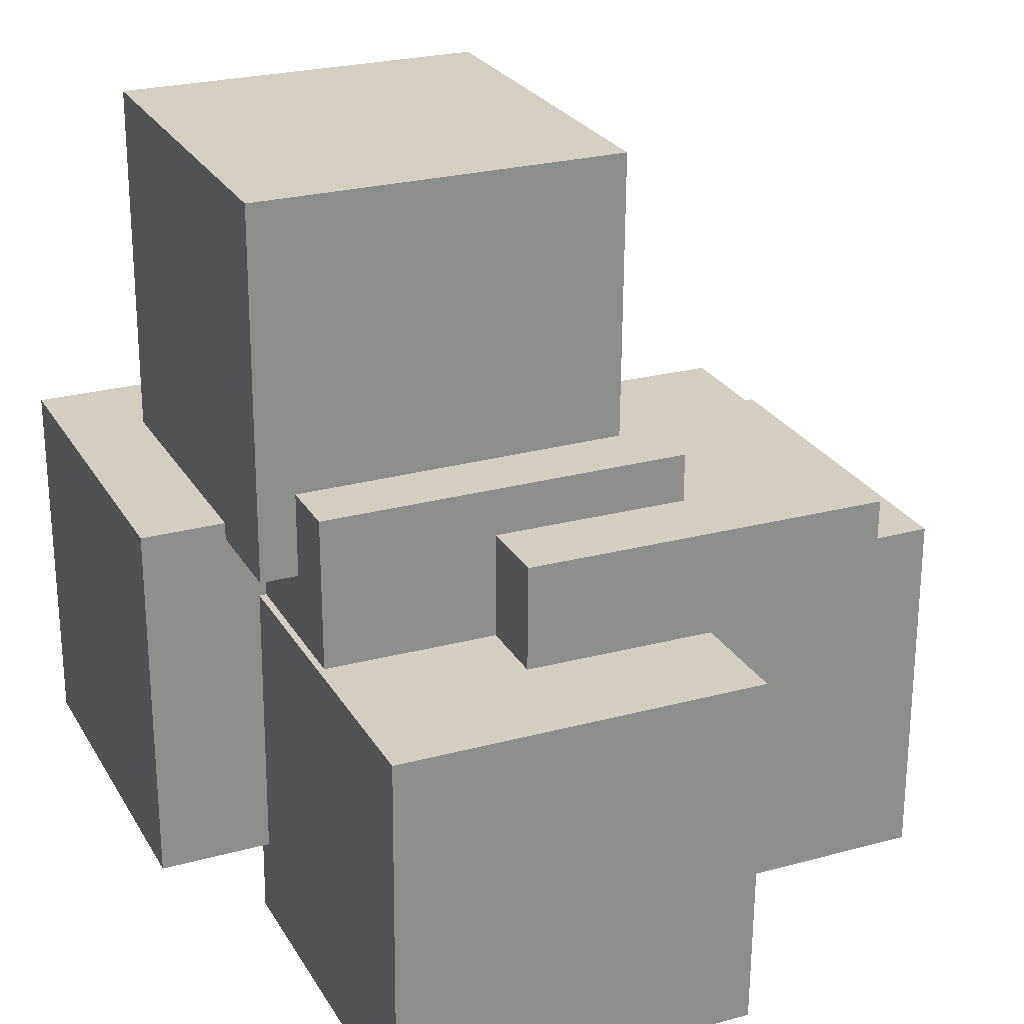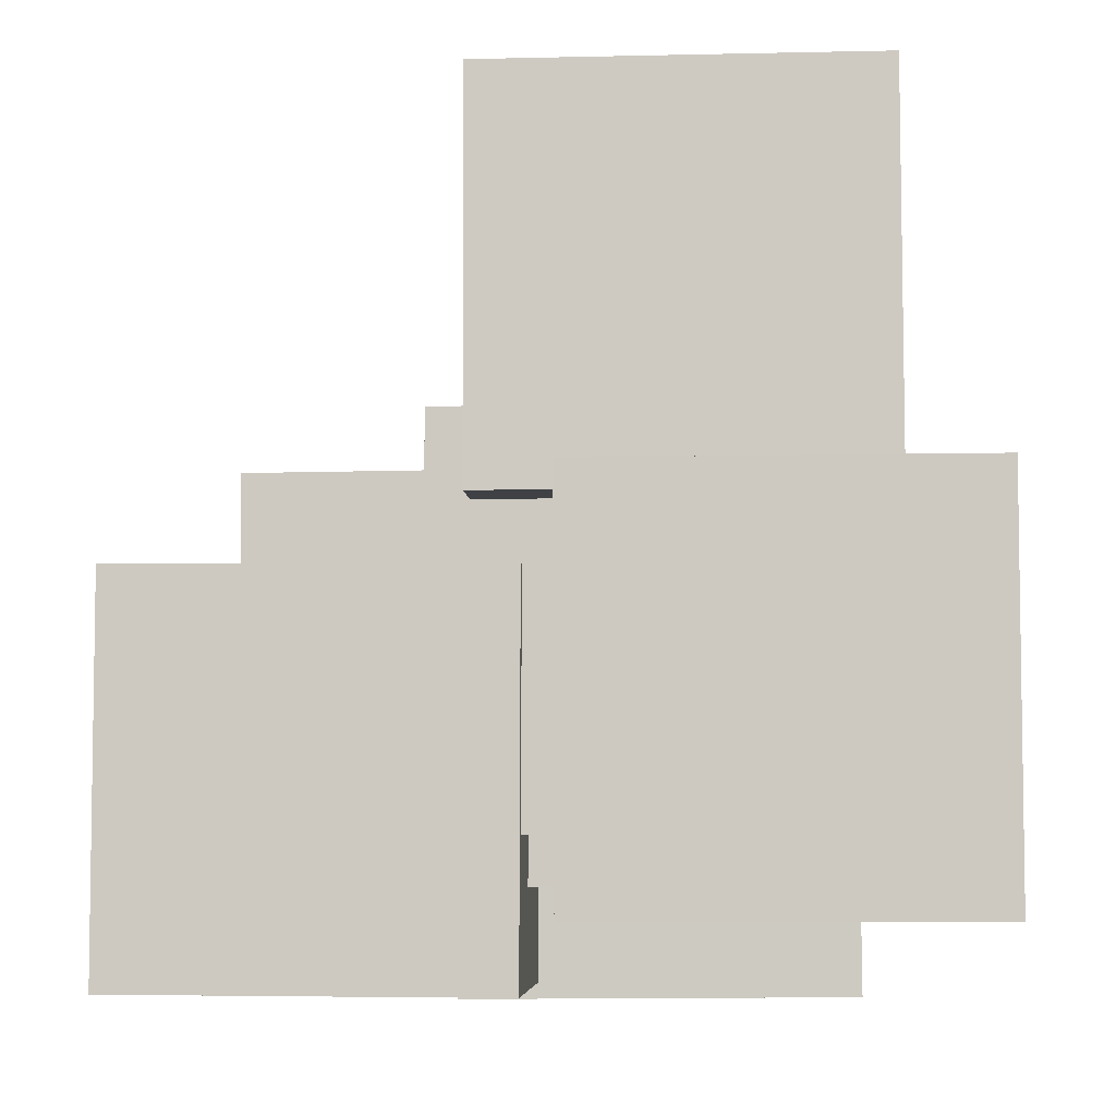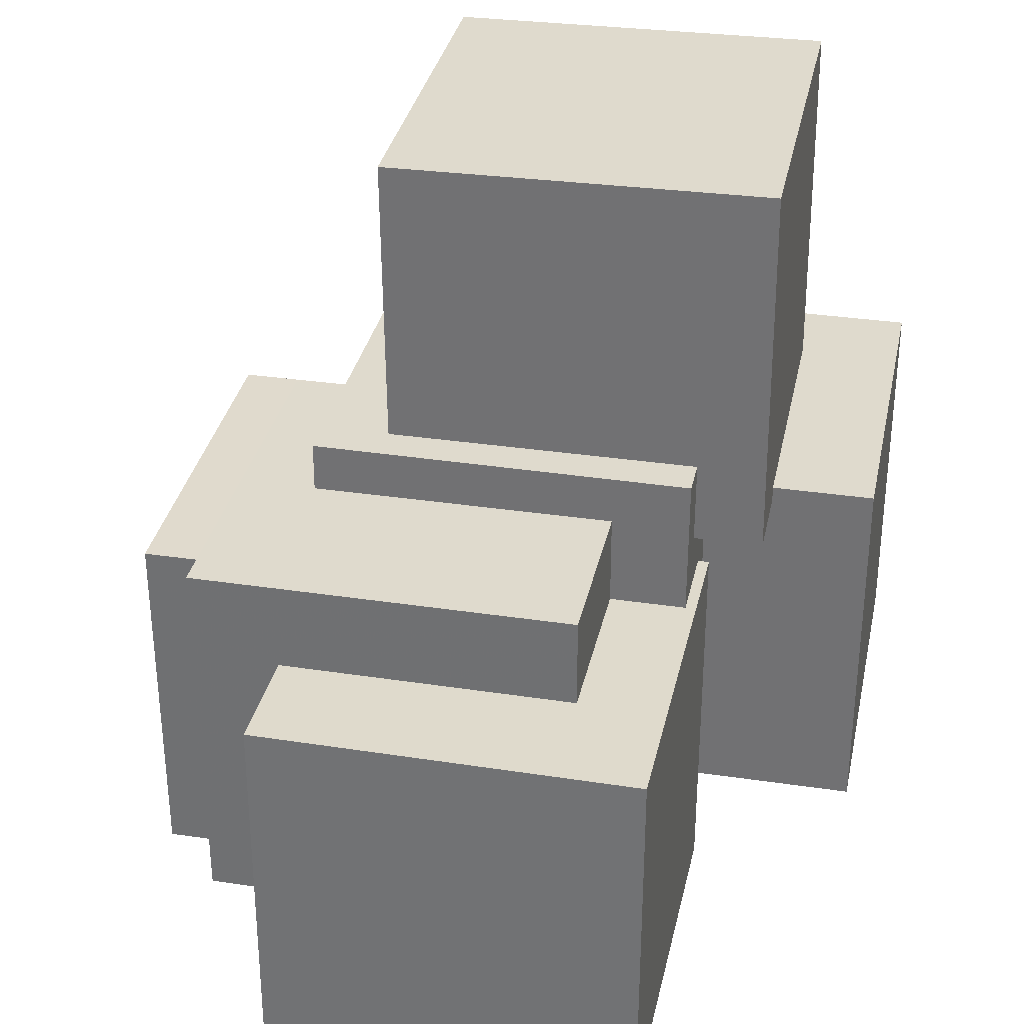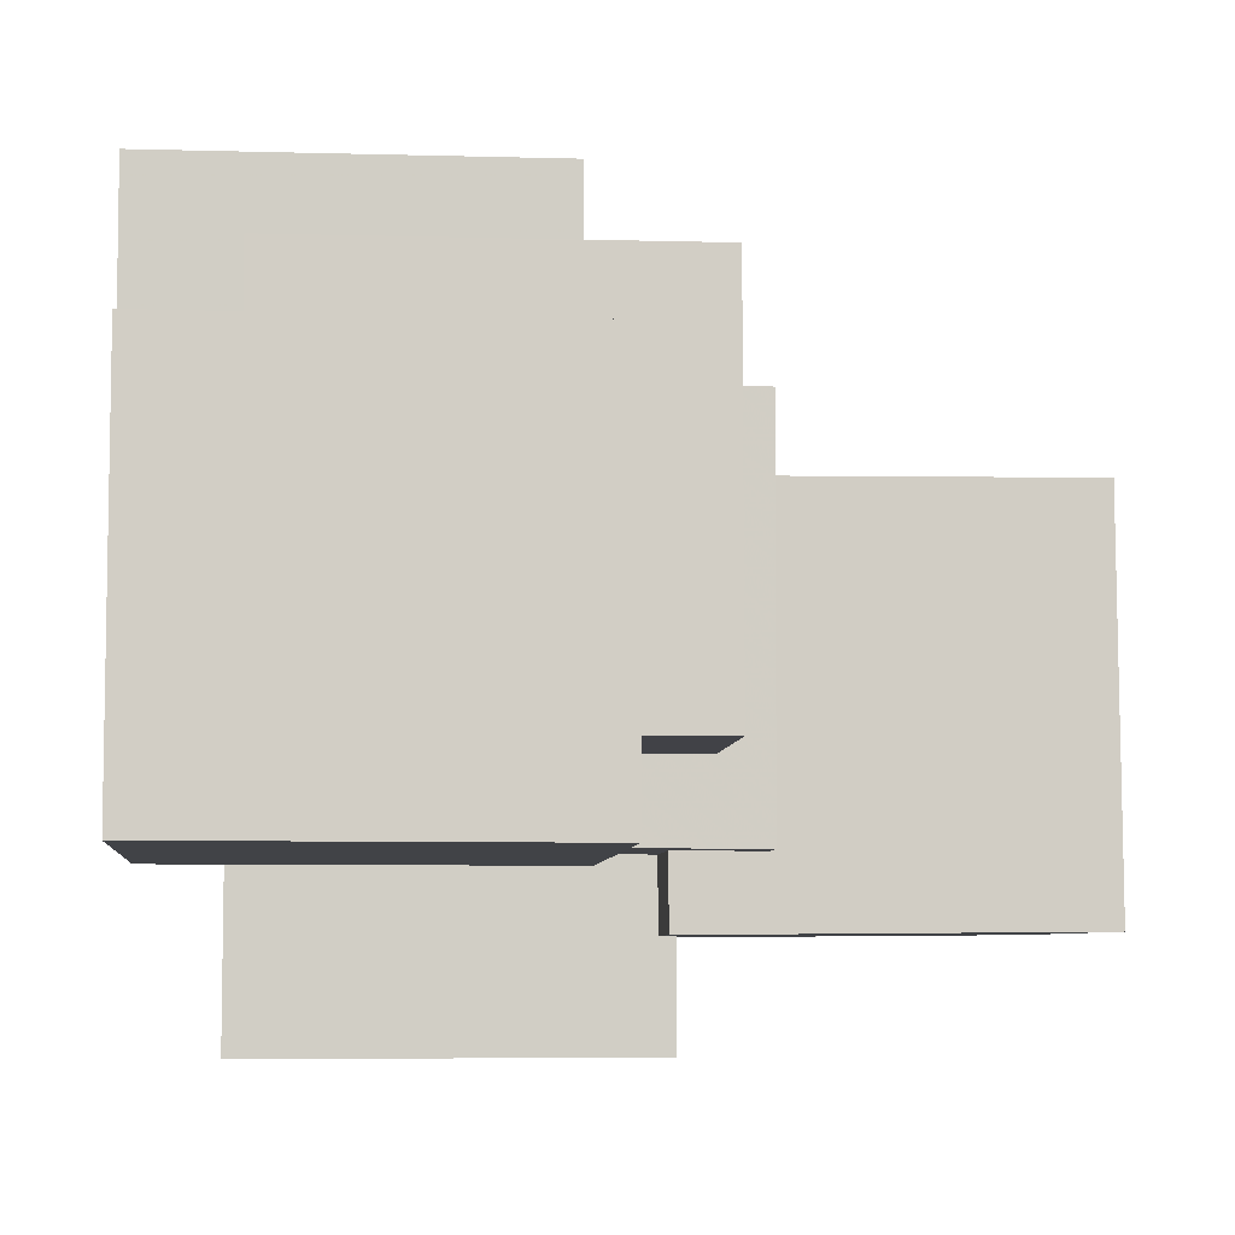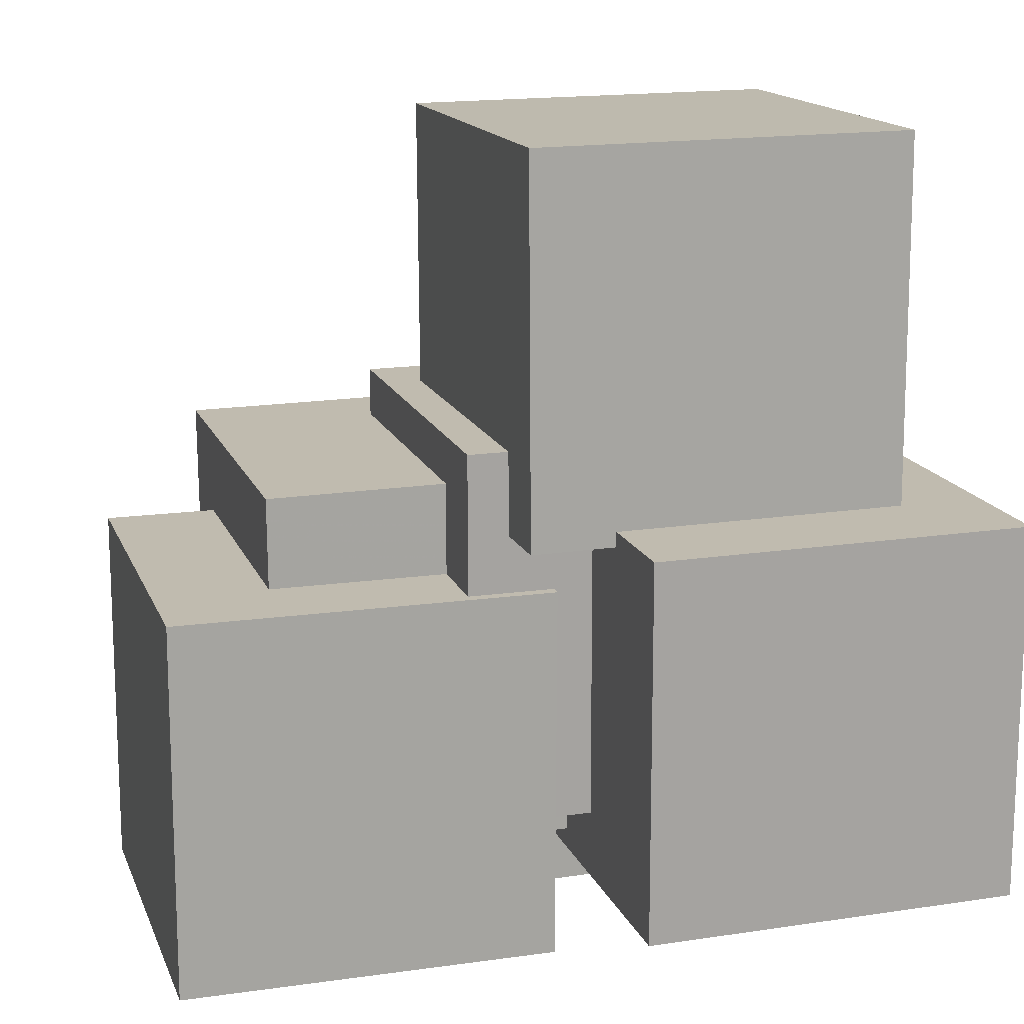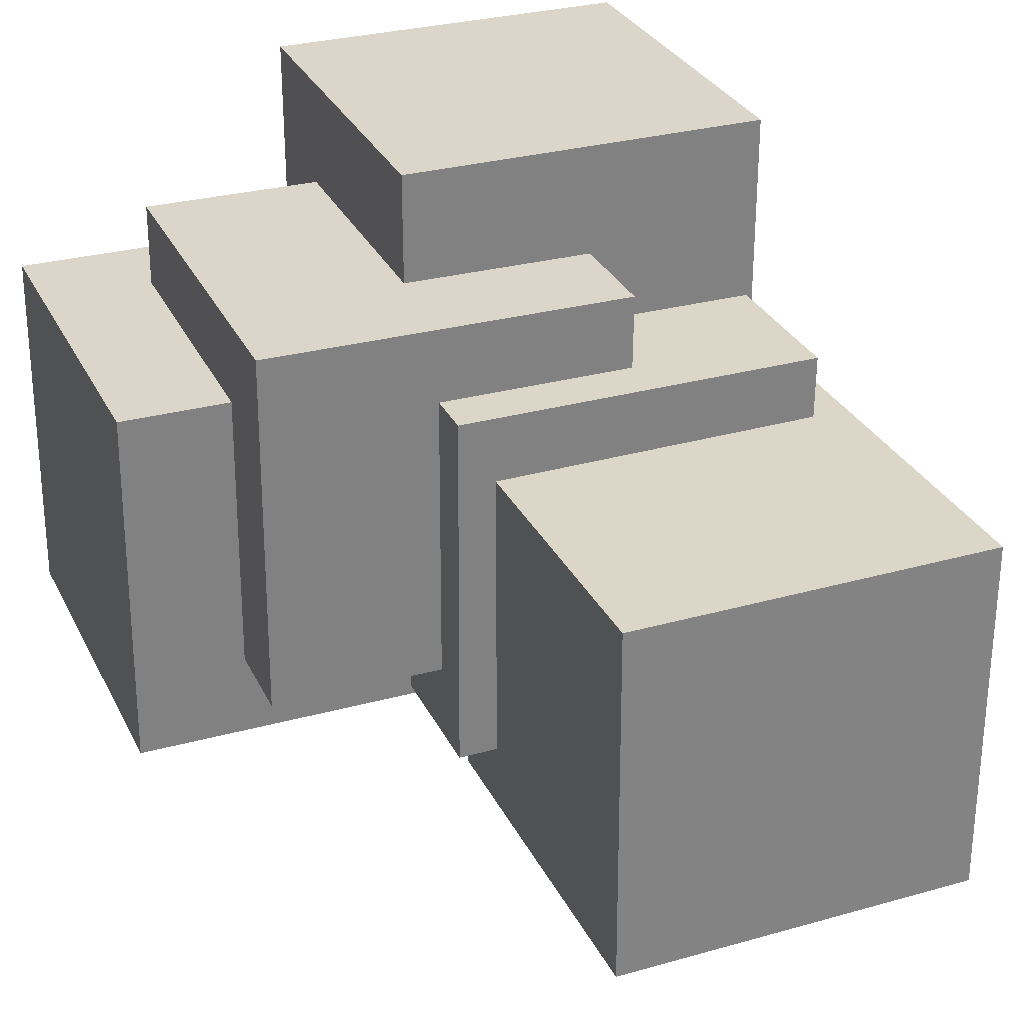
<metadata>
{"format":"obj","ext":"obj","renderer":"f3d","projection":"perspective","resolution":1024,"background":"white","views":[{"elev":25.4,"azim":-24.1,"up":"+Y"},{"elev":-4.9,"azim":-176.4,"up":"+Y"},{"elev":32.6,"azim":101.5,"up":"+Y"},{"elev":-6.3,"azim":84.6,"up":"+Z"},{"elev":15.9,"azim":162.6,"up":"+Y"},{"elev":30.1,"azim":157.5,"up":"+Z"}]}
</metadata>
<code>
v -0.03726 -0.04983 -0.004782
v -0.03727 -0.04985 0.04264
v -0.03682 -0.002407 -0.004767
v -0.03683 -0.002423 0.04266
v 0.01017 -0.05027 -0.004772
v 0.01016 -0.05029 0.04265
v 0.01061 -0.002847 -0.004756
v 0.01059 -0.002862 0.04267
f 1.0 7.0 5.0
f 1.0 3.0 7.0
f 1.0 4.0 3.0
f 1.0 2.0 4.0
f 3.0 8.0 7.0
f 3.0 4.0 8.0
f 5.0 7.0 8.0
f 5.0 8.0 6.0
f 1.0 5.0 6.0
f 1.0 6.0 2.0
f 2.0 6.0 8.0
f 2.0 8.0 4.0
v -0.04087 0.00653 -0.03694
v -0.04077 0.006143 0.01049
v -0.04068 0.05395 -0.03655
v -0.04059 0.05357 0.01087
v 0.00656 0.006343 -0.03703
v 0.006654 0.005956 0.01039
v 0.006747 0.05377 -0.03665
v 0.006841 0.05338 0.01078
f 9.0 15.0 13.0
f 9.0 11.0 15.0
f 9.0 12.0 11.0
f 9.0 10.0 12.0
f 11.0 16.0 15.0
f 11.0 12.0 16.0
f 13.0 15.0 16.0
f 13.0 16.0 14.0
f 9.0 13.0 14.0
f 9.0 14.0 10.0
f 10.0 14.0 16.0
f 10.0 16.0 12.0
v 0.0009735 -0.04832 -0.0298
v 0.0003966 -0.04828 0.01763
v 0.0008382 -0.0008946 -0.02984
v 0.0002613 -0.0008575 0.01759
v 0.0484 -0.04819 -0.02922
v 0.04782 -0.04815 0.0182
v 0.04826 -0.0007588 -0.02926
v 0.04768 -0.0007217 0.01817
f 17.0 23.0 21.0
f 17.0 19.0 23.0
f 17.0 20.0 19.0
f 17.0 18.0 20.0
f 19.0 24.0 23.0
f 19.0 20.0 24.0
f 21.0 23.0 24.0
f 21.0 24.0 22.0
f 17.0 21.0 22.0
f 17.0 22.0 18.0
f 18.0 22.0 24.0
f 18.0 24.0 20.0
v -0.01377 -0.03654 -0.01907
v -0.01417 -0.03658 0.02835
v -0.01342 0.01089 -0.01902
v -0.01382 0.01084 0.0284
v 0.03365 -0.03689 -0.01867
v 0.03325 -0.03693 0.02876
v 0.034 0.01054 -0.01862
v 0.0336 0.01049 0.0288
f 25.0 31.0 29.0
f 25.0 27.0 31.0
f 25.0 28.0 27.0
f 25.0 26.0 28.0
f 27.0 32.0 31.0
f 27.0 28.0 32.0
f 29.0 31.0 32.0
f 29.0 32.0 30.0
f 25.0 29.0 30.0
f 25.0 30.0 26.0
f 26.0 30.0 32.0
f 26.0 32.0 28.0
v -0.05156 -0.03905 -0.04977
v -0.05163 -0.03897 -0.002343
v -0.05143 0.008371 -0.04986
v -0.0515 0.008457 -0.002429
v -0.004129 -0.03918 -0.0497
v -0.004199 -0.0391 -0.002273
v -0.003999 0.008241 -0.04979
v -0.004069 0.008327 -0.002359
f 33.0 39.0 37.0
f 33.0 35.0 39.0
f 33.0 36.0 35.0
f 33.0 34.0 36.0
f 35.0 40.0 39.0
f 35.0 36.0 40.0
f 37.0 39.0 40.0
f 37.0 40.0 38.0
f 33.0 37.0 38.0
f 33.0 38.0 34.0
f 34.0 38.0 40.0
f 34.0 40.0 36.0
v -0.0358 -0.03066 -0.02852
v -0.03605 -0.0305 0.01891
v -0.03574 0.01676 -0.02868
v -0.03599 0.01693 0.01874
v 0.01163 -0.03072 -0.02826
v 0.01137 -0.03056 0.01916
v 0.01169 0.0167 -0.02843
v 0.01143 0.01687 0.019
f 41.0 47.0 45.0
f 41.0 43.0 47.0
f 41.0 44.0 43.0
f 41.0 42.0 44.0
f 43.0 48.0 47.0
f 43.0 44.0 48.0
f 45.0 47.0 48.0
f 45.0 48.0 46.0
f 41.0 45.0 46.0
f 41.0 46.0 42.0
f 42.0 46.0 48.0
f 42.0 48.0 44.0

</code>
